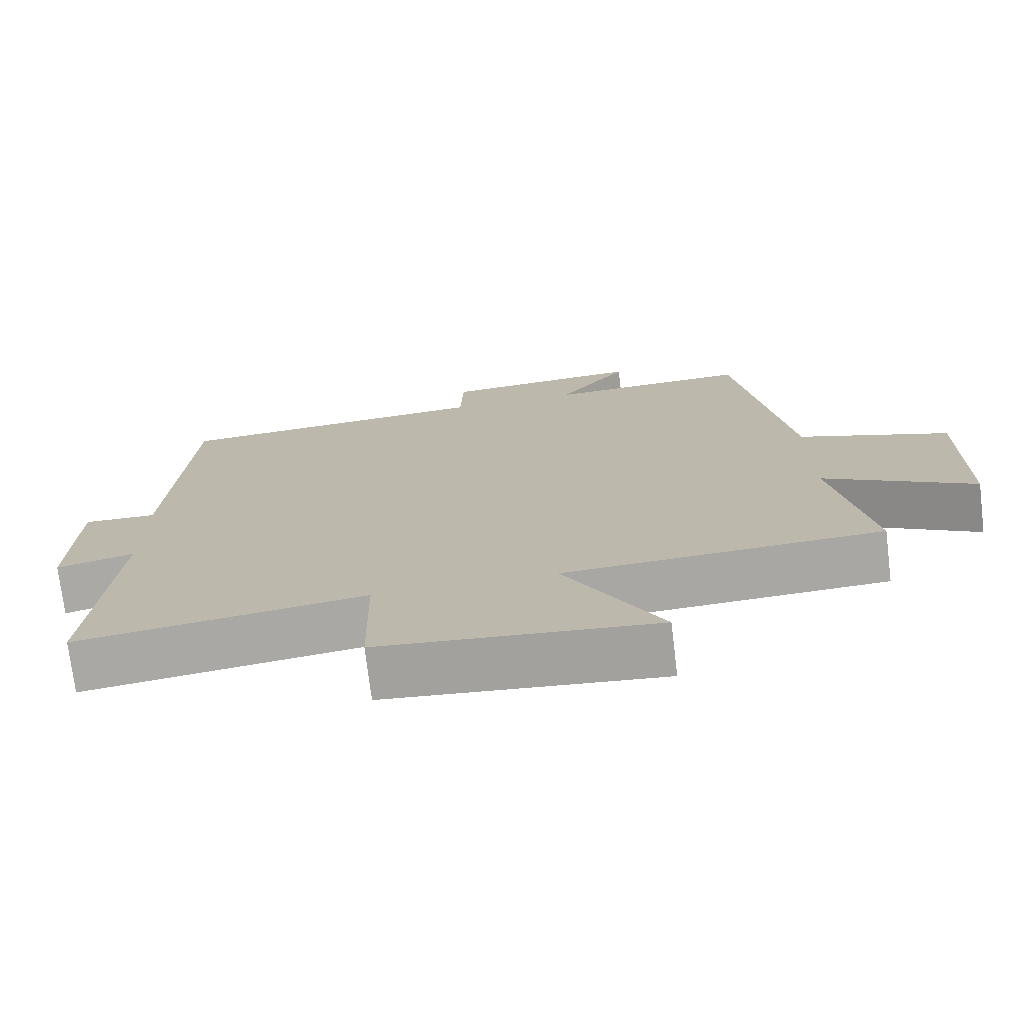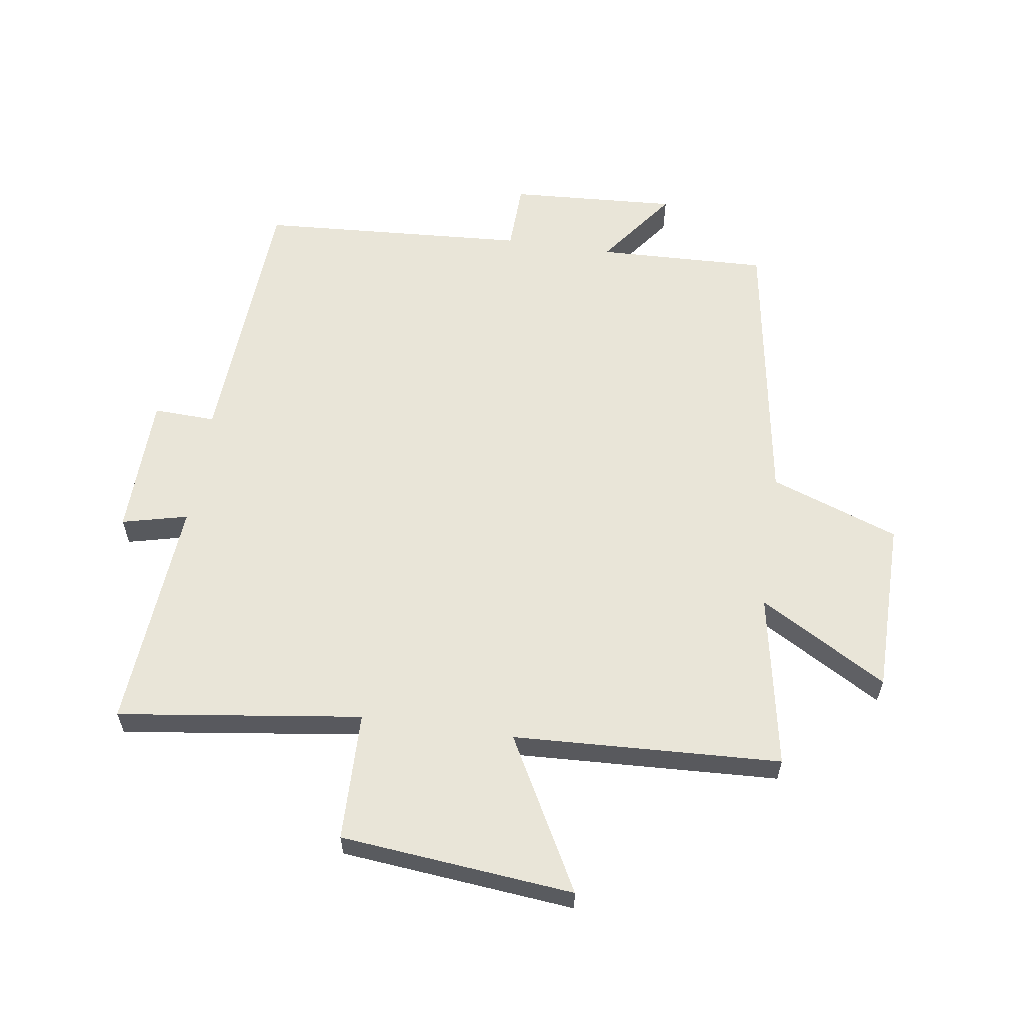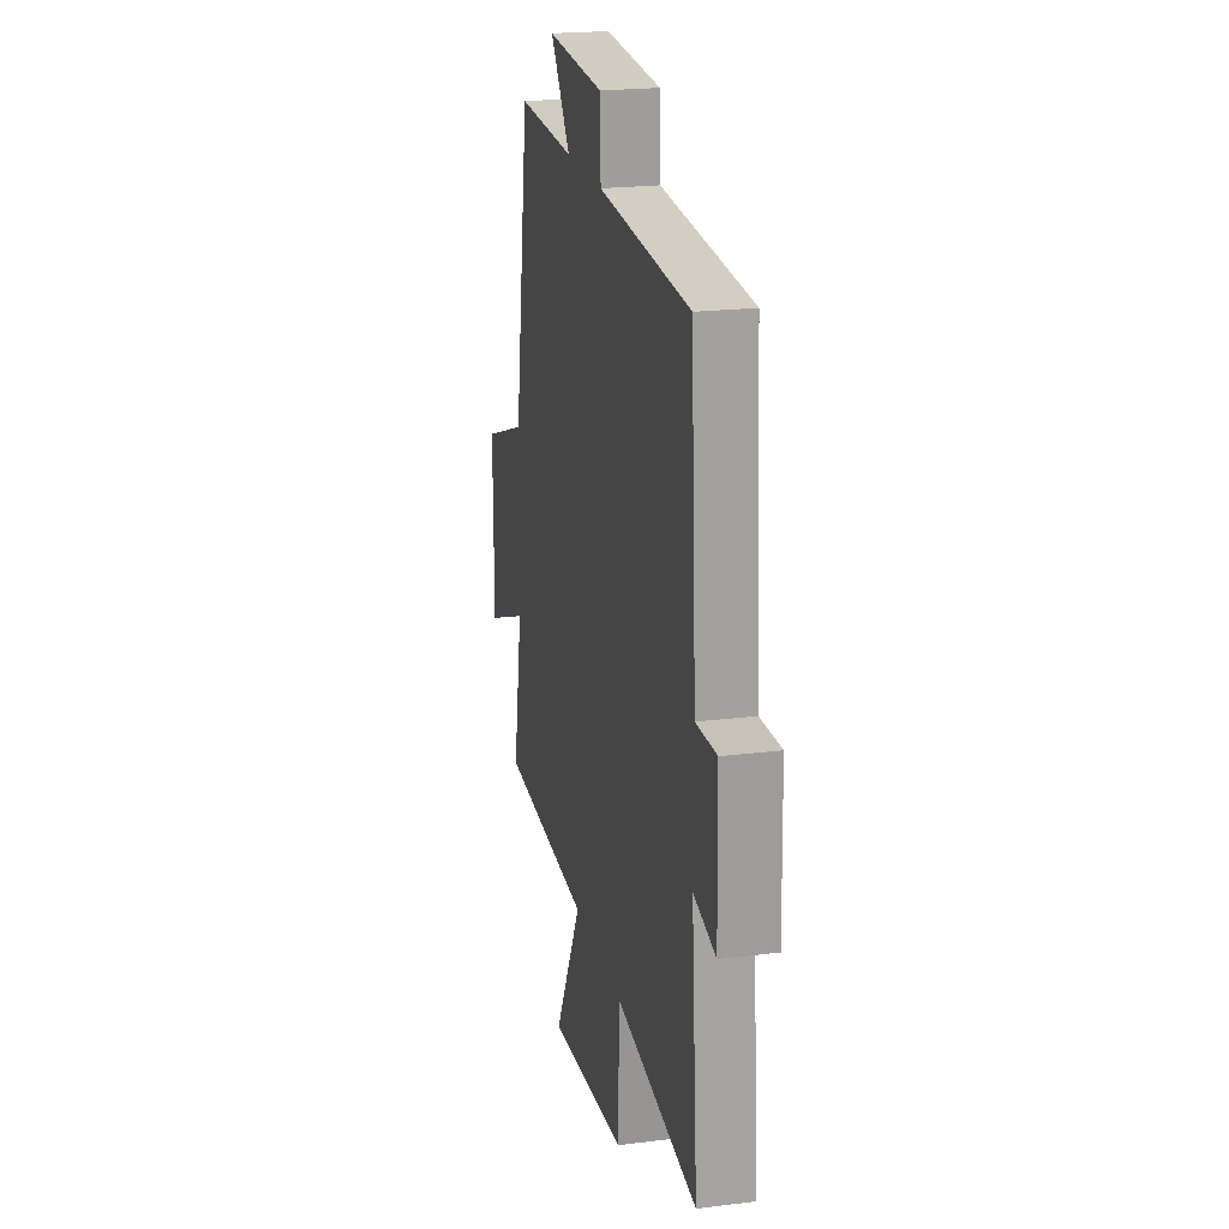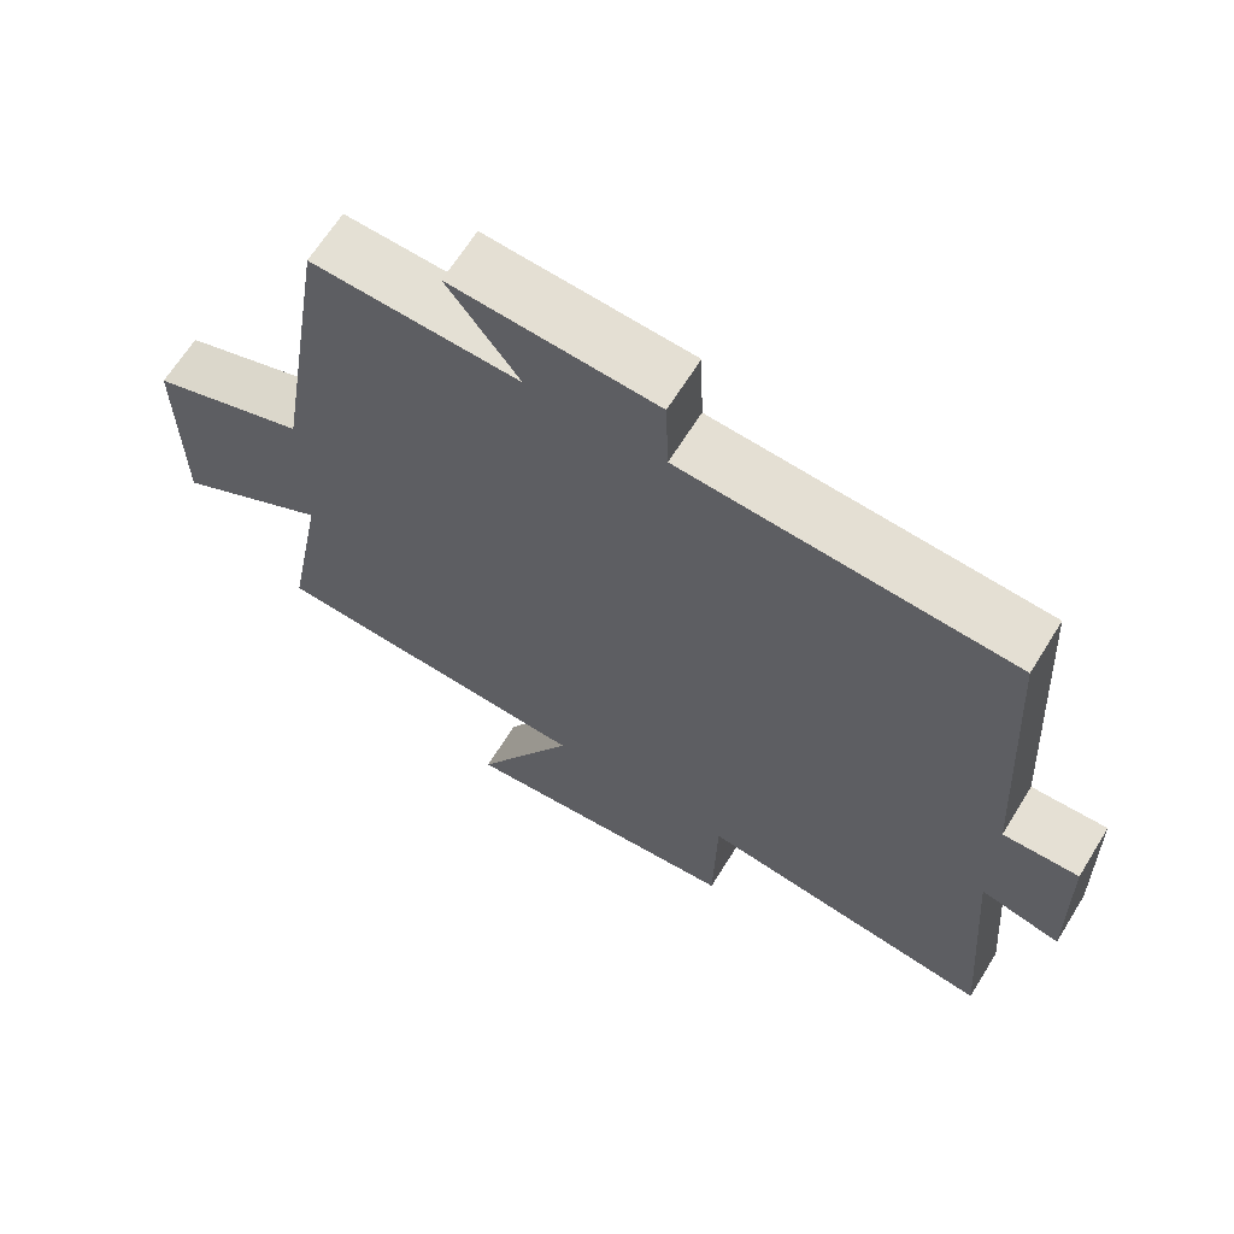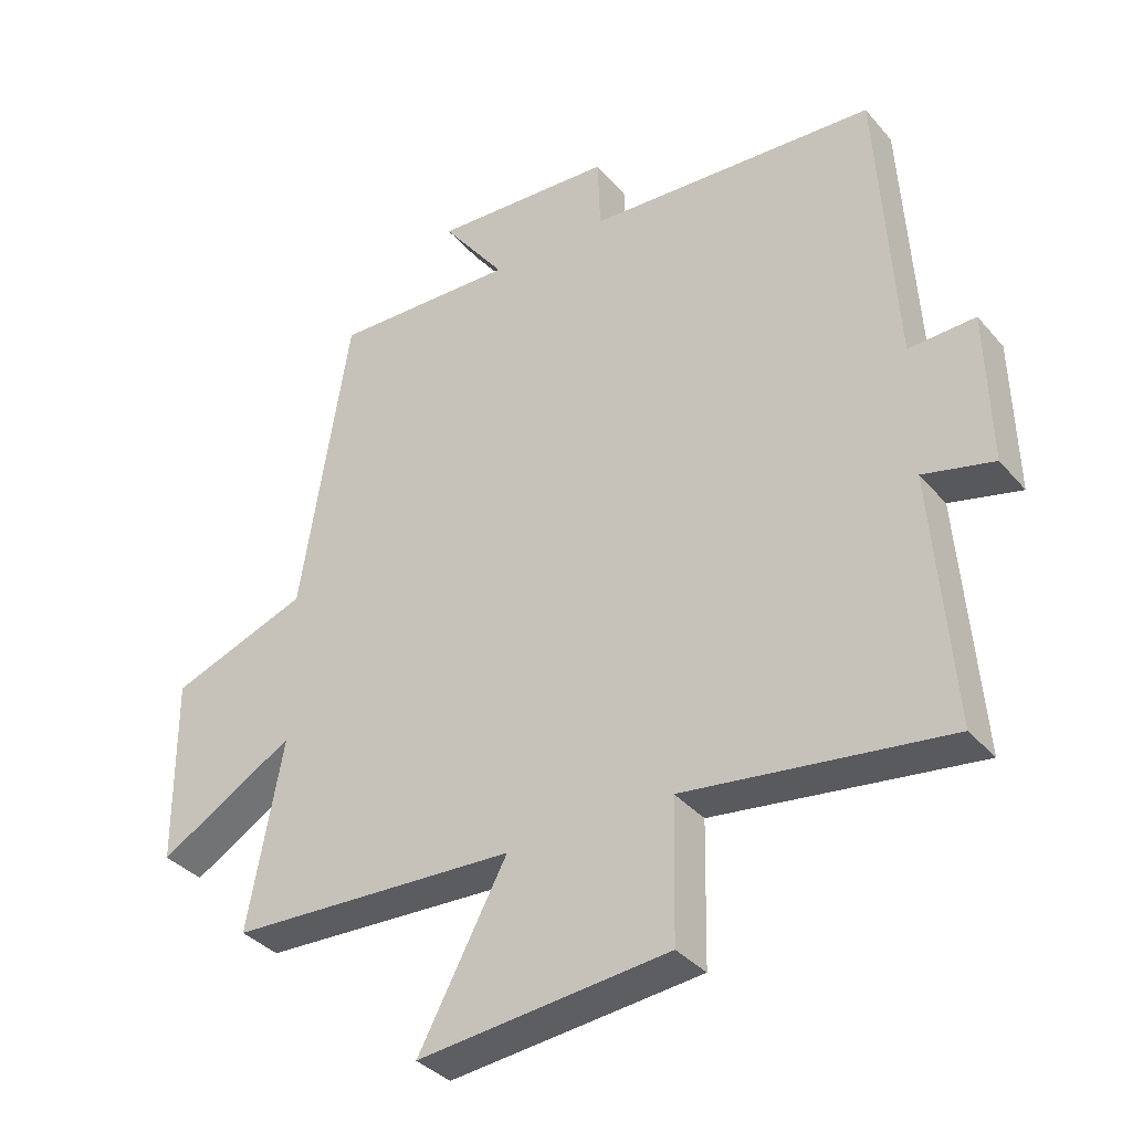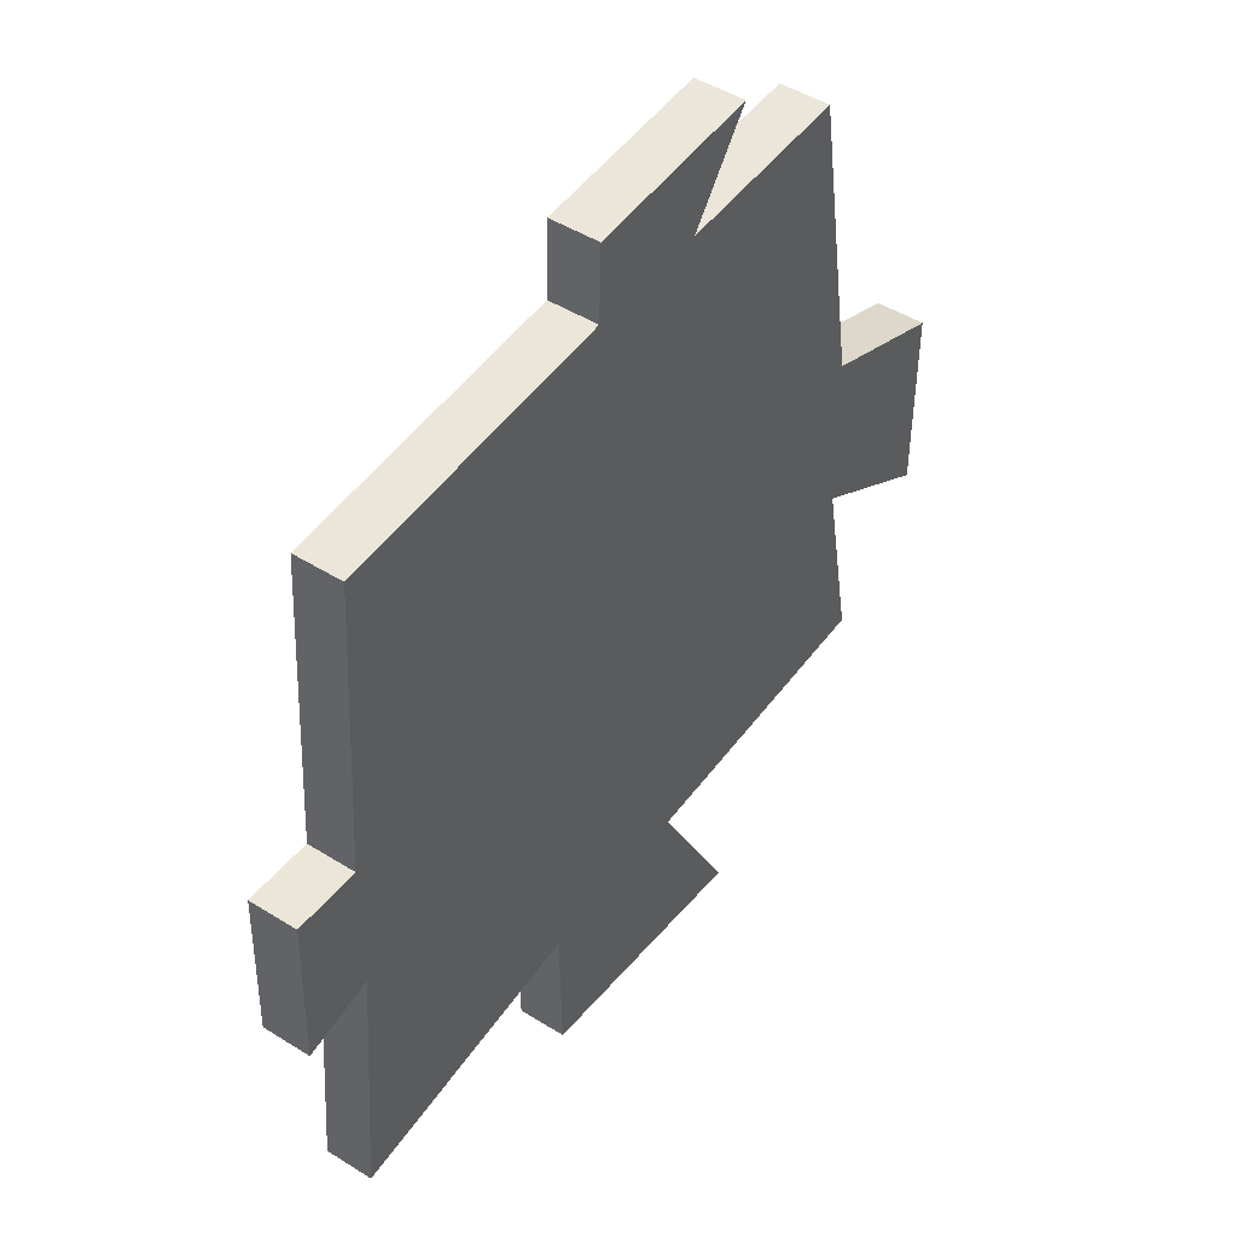
<metadata>
{"format":"obj","ext":"obj","renderer":"f3d","projection":"perspective","resolution":1024,"background":"white","views":[{"elev":-73.9,"azim":-173.1,"up":"+Z"},{"elev":59.7,"azim":-171.7,"up":"+Y"},{"elev":21.4,"azim":77.5,"up":"+Z"},{"elev":65.6,"azim":31.8,"up":"+Z"},{"elev":-35.9,"azim":34.8,"up":"+Z"},{"elev":47.0,"azim":125.4,"up":"+Z"}]}
</metadata>
<code>
v 0.473 0.07 0.473
v 0.5 0.07 0.031
v 0.601 0.07 0.035
v 0.607 0.07 -0.197
v 0.5 0.07 -0.171
v 0.53 0.07 -0.553
v 0.133 0.07 -0.5
v 0.129 0.07 -0.711
v -0.251 0.07 -0.749
v -0.117 0.07 -0.5
v -0.553 0.07 -0.48
v -0.5 0.07 -0.194
v -0.707 0.07 -0.314
v -0.709 0.07 -0.03
v -0.5 0.07 0.046
v -0.426 0.07 0.509
v -0.148 0.07 0.5
v -0.244 0.07 0.628
v 0.03 0.07 0.612
v 0.034 0.07 0.5
v 0.473 0 0.473
v 0.5 0 0.031
v 0.601 0 0.035
v 0.607 0 -0.197
v 0.5 0 -0.171
v 0.53 0 -0.553
v 0.133 0 -0.5
v 0.129 0 -0.711
v -0.251 0 -0.749
v -0.117 0 -0.5
v -0.553 0 -0.48
v -0.5 0 -0.194
v -0.707 0 -0.314
v -0.709 0 -0.03
v -0.5 0 0.046
v -0.426 0 0.509
v -0.148 0 0.5
v -0.244 0 0.628
v 0.03 0 0.612
v 0.034 0 0.5
f 17 18 19 20
f 17 20 1 2
f 15 16 17 2
f 12 13 14 15
f 12 15 2
f 10 11 12 2
f 7 8 9 10
f 7 10 2 3
f 5 6 7
f 5 7 3
f 3 4 5
f 40 39 38 37
f 22 21 40 37
f 22 37 36 35
f 35 34 33 32
f 22 35 32
f 22 32 31 30
f 30 29 28 27
f 23 22 30 27
f 27 26 25
f 23 27 25
f 25 24 23
f 1 21 22 2
f 2 22 23 3
f 3 23 24 4
f 4 24 25 5
f 5 25 26 6
f 6 26 27 7
f 7 27 28 8
f 8 28 29 9
f 9 29 30 10
f 10 30 31 11
f 11 31 32 12
f 12 32 33 13
f 13 33 34 14
f 14 34 35 15
f 15 35 36 16
f 16 36 37 17
f 17 37 38 18
f 18 38 39 19
f 19 39 40 20
f 20 40 21 1

</code>
